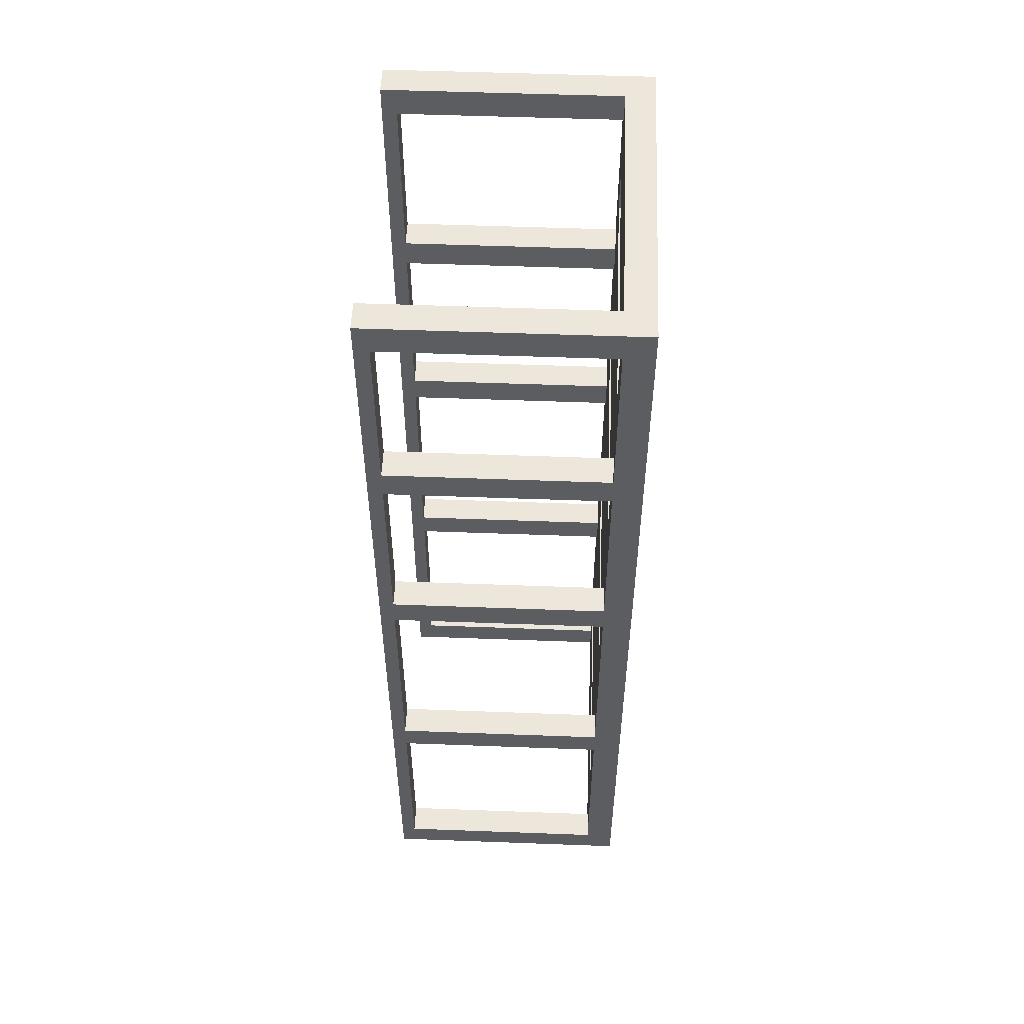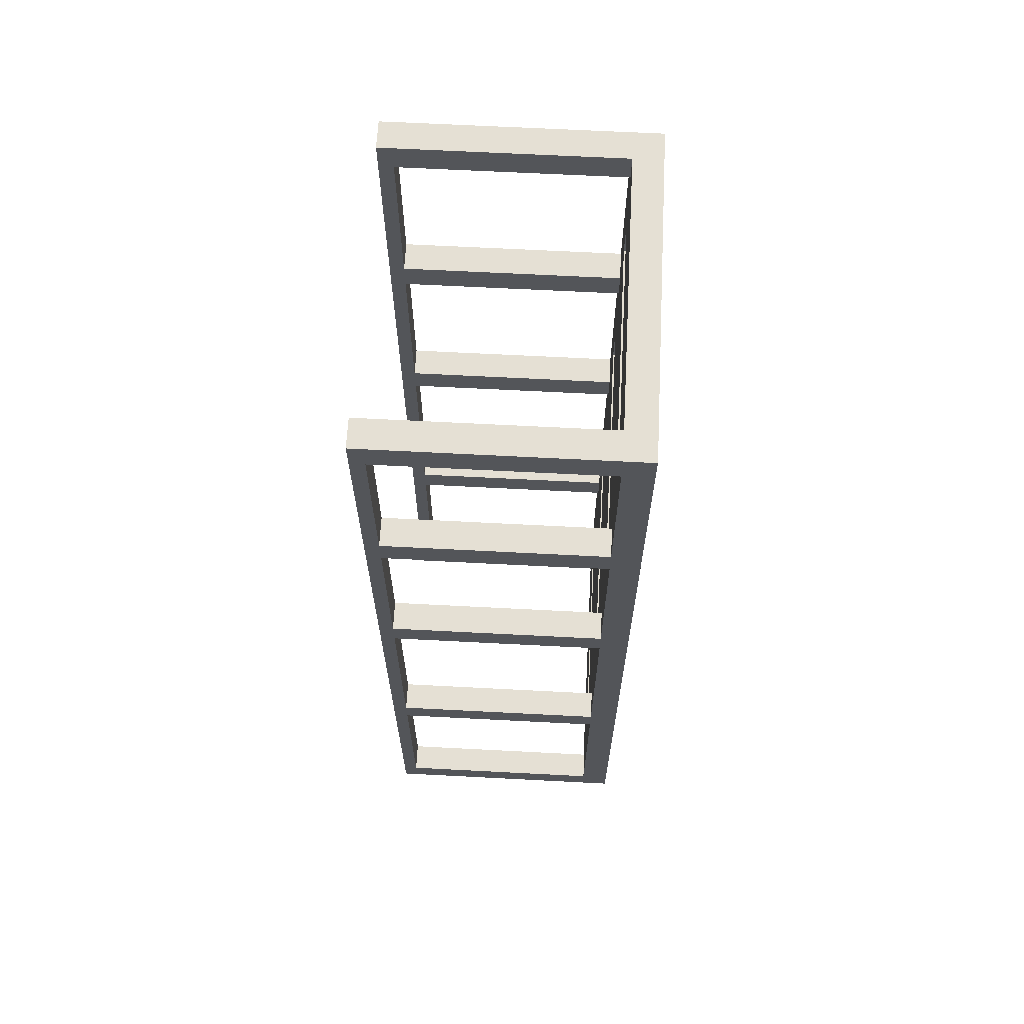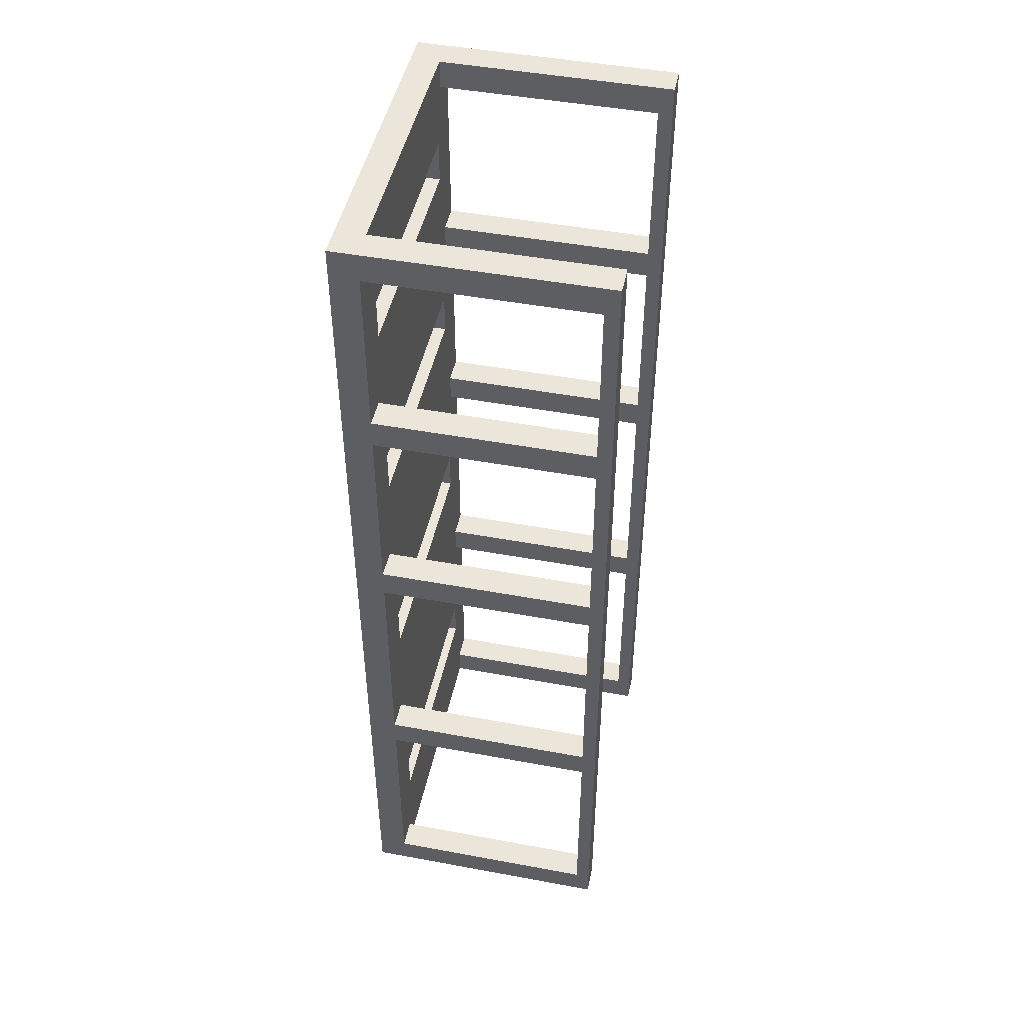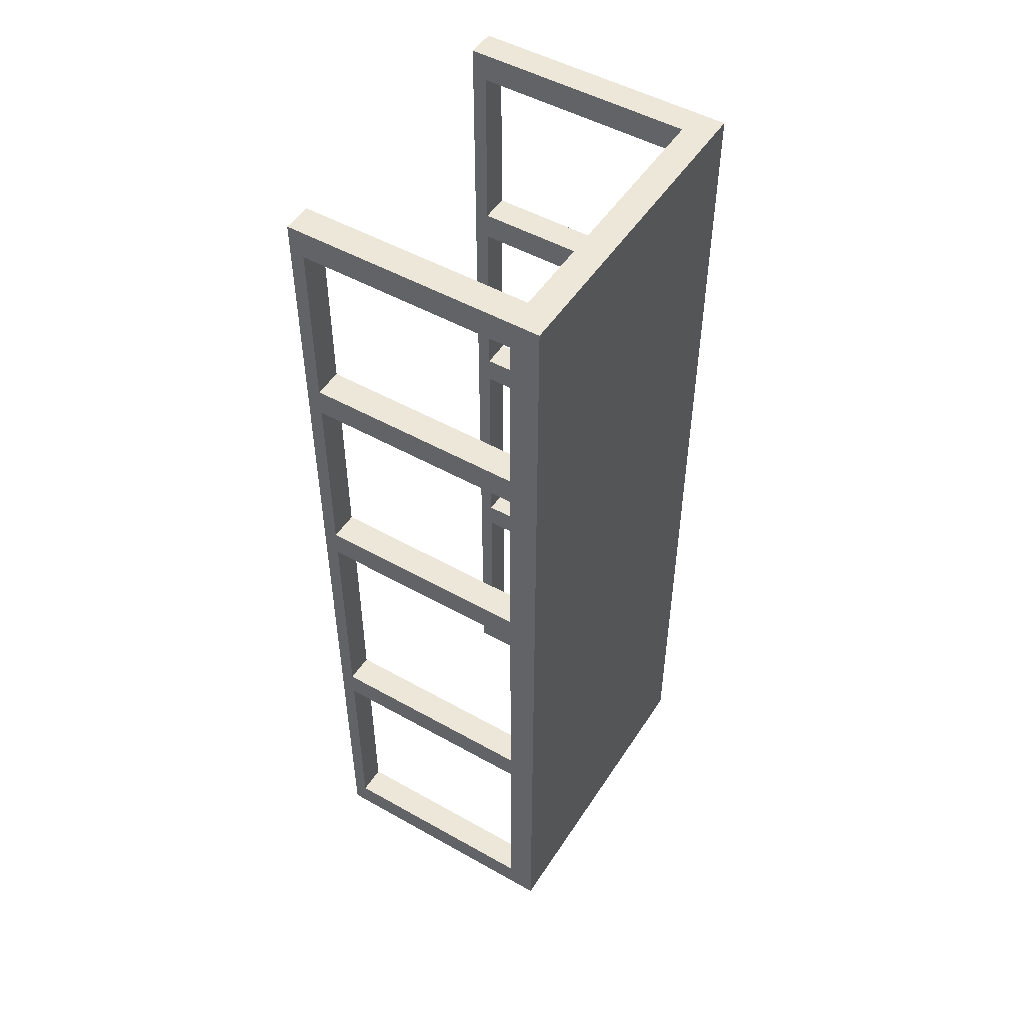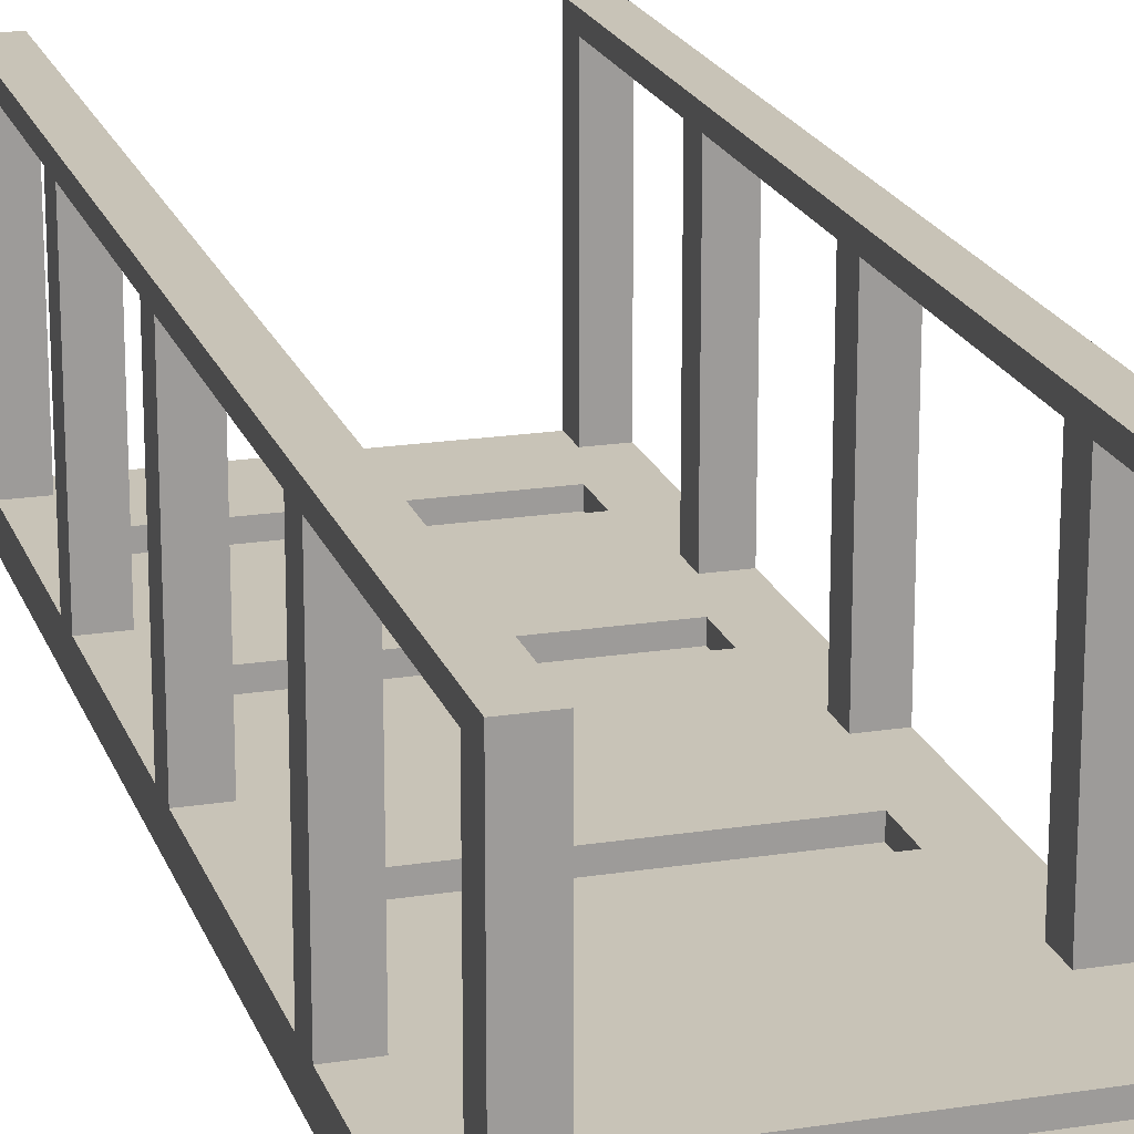
<metadata>
{"format":"obj","ext":"obj","renderer":"f3d","projection":"perspective","resolution":1024,"background":"white","views":[{"elev":53.4,"azim":-87.7,"up":"+Z"},{"elev":65.5,"azim":-87.0,"up":"+Z"},{"elev":47.0,"azim":101.9,"up":"+Z"},{"elev":49.9,"azim":-58.2,"up":"+Z"},{"elev":19.6,"azim":163.7,"up":"+Y"}]}
</metadata>
<code>
o
v 5.5 6.3 -2.8
v 5.5 6.3 -9.4
v 5.5 6.5 -2.8
v 5.5 6.5 -3
v 5.5 6.5 -4.2
v 5.5 6.5 -4.4
v 5.5 6.5 -5.7
v 5.5 6.5 -5.9
v 5.5 6.5 -7.5
v 5.5 6.5 -7.7
v 5.5 6.5 -9.2
v 5.5 6.5 -9.4
v 5.5 8 -2.8
v 5.5 8 -3
v 5.5 8 -4.2
v 5.5 8 -4.4
v 5.5 8 -5.7
v 5.5 8 -5.9
v 5.5 8 -7.5
v 5.5 8 -7.7
v 5.5 8 -9.2
v 5.5 8 -9.4
v 5.5 8.1 -2.8
v 5.5 8.1 -9.4
v 7.5 6.4 -3.4
v 7.5 6.4 -3.7
v 7.5 6.4 -4.8
v 7.5 6.4 -5.1
v 7.5 6.4 -6.5
v 7.5 6.4 -6.8
v 7.5 6.4 -8.4
v 7.5 6.4 -8.7
v 7.5 6.5 -3.4
v 7.5 6.5 -3.7
v 7.5 6.5 -4.8
v 7.5 6.5 -5.1
v 7.5 6.5 -6.5
v 7.5 6.5 -6.8
v 7.5 6.5 -8.4
v 7.5 6.5 -8.7
v 7.6 6.5 -2.8
v 7.6 6.5 -3
v 7.6 6.5 -4.2
v 7.6 6.5 -4.4
v 7.6 6.5 -5.7
v 7.6 6.5 -5.9
v 7.6 6.5 -7.5
v 7.6 6.5 -7.7
v 7.6 6.5 -9.2
v 7.6 6.5 -9.4
v 7.6 8 -2.8
v 7.6 8 -3
v 7.6 8 -4.2
v 7.6 8 -4.4
v 7.6 8 -5.7
v 7.6 8 -5.9
v 7.6 8 -7.5
v 7.6 8 -7.7
v 7.6 8 -9.2
v 7.6 8 -9.4
v 7.6 8.1 -2.8
v 7.6 8.1 -9.4
v 5.7 6.5 -2.8
v 5.7 6.5 -3
v 5.7 6.5 -4.2
v 5.7 6.5 -4.4
v 5.7 6.5 -5.7
v 5.7 6.5 -5.9
v 5.7 6.5 -7.5
v 5.7 6.5 -7.7
v 5.7 6.5 -9.2
v 5.7 6.5 -9.4
v 5.7 8 -2.8
v 5.7 8 -3
v 5.7 8 -4.2
v 5.7 8 -4.4
v 5.7 8 -5.7
v 5.7 8 -5.9
v 5.7 8 -7.5
v 5.7 8 -7.7
v 5.7 8 -9.2
v 5.7 8 -9.4
v 5.7 8.1 -2.8
v 5.7 8.1 -9.4
v 5.8 6.4 -3.4
v 5.8 6.4 -3.7
v 5.8 6.4 -4.8
v 5.8 6.4 -5.1
v 5.8 6.4 -6.5
v 5.8 6.4 -6.8
v 5.8 6.4 -8.4
v 5.8 6.4 -8.7
v 5.8 6.5 -3.4
v 5.8 6.5 -3.7
v 5.8 6.5 -4.8
v 5.8 6.5 -5.1
v 5.8 6.5 -6.5
v 5.8 6.5 -6.8
v 5.8 6.5 -8.4
v 5.8 6.5 -8.7
v 7.8 6.3 -2.8
v 7.8 6.3 -9.4
v 7.8 6.5 -2.8
v 7.8 6.5 -3
v 7.8 6.5 -4.2
v 7.8 6.5 -4.4
v 7.8 6.5 -5.7
v 7.8 6.5 -5.9
v 7.8 6.5 -7.5
v 7.8 6.5 -7.7
v 7.8 6.5 -9.2
v 7.8 6.5 -9.4
v 7.8 8 -2.8
v 7.8 8 -3
v 7.8 8 -4.2
v 7.8 8 -4.4
v 7.8 8 -5.7
v 7.8 8 -5.9
v 7.8 8 -7.5
v 7.8 8 -7.7
v 7.8 8 -9.2
v 7.8 8 -9.4
v 7.8 8.1 -2.8
v 7.8 8.1 -9.4
v 5.5 6.3 -2.8
v 5.5 6.5 -2.8
v 5.5 8 -2.8
v 5.5 8.1 -2.8
v 5.7 6.5 -2.8
v 5.7 8 -2.8
v 5.7 8.1 -2.8
v 7.6 6.5 -2.8
v 7.6 8 -2.8
v 7.6 8.1 -2.8
v 7.8 6.3 -2.8
v 7.8 6.5 -2.8
v 7.8 8 -2.8
v 7.8 8.1 -2.8
v 5.8 6.4 -3.7
v 5.8 6.5 -3.7
v 7.5 6.4 -3.7
v 7.5 6.5 -3.7
v 5.5 6.5 -4.2
v 5.5 8 -4.2
v 5.7 6.5 -4.2
v 5.7 8 -4.2
v 7.6 6.5 -4.2
v 7.6 8 -4.2
v 7.8 6.5 -4.2
v 7.8 8 -4.2
v 5.8 6.4 -5.1
v 5.8 6.5 -5.1
v 7.5 6.4 -5.1
v 7.5 6.5 -5.1
v 5.5 6.5 -5.7
v 5.5 8 -5.7
v 5.7 6.5 -5.7
v 5.7 8 -5.7
v 7.6 6.5 -5.7
v 7.6 8 -5.7
v 7.8 6.5 -5.7
v 7.8 8 -5.7
v 5.8 6.4 -6.8
v 5.8 6.5 -6.8
v 7.5 6.4 -6.8
v 7.5 6.5 -6.8
v 5.5 6.5 -7.5
v 5.5 8 -7.5
v 5.7 6.5 -7.5
v 5.7 8 -7.5
v 7.6 6.5 -7.5
v 7.6 8 -7.5
v 7.8 6.5 -7.5
v 7.8 8 -7.5
v 5.8 6.4 -8.7
v 5.8 6.5 -8.7
v 7.5 6.4 -8.7
v 7.5 6.5 -8.7
v 5.5 6.5 -9.2
v 5.5 8 -9.2
v 5.7 6.5 -9.2
v 5.7 8 -9.2
v 7.6 6.5 -9.2
v 7.6 8 -9.2
v 7.8 6.5 -9.2
v 7.8 8 -9.2
v 5.5 6.5 -3
v 5.5 8 -3
v 5.7 6.5 -3
v 5.7 8 -3
v 7.6 6.5 -3
v 7.6 8 -3
v 7.8 6.5 -3
v 7.8 8 -3
v 5.8 6.4 -3.4
v 5.8 6.5 -3.4
v 7.5 6.4 -3.4
v 7.5 6.5 -3.4
v 5.5 6.5 -4.4
v 5.5 8 -4.4
v 5.7 6.5 -4.4
v 5.7 8 -4.4
v 7.6 6.5 -4.4
v 7.6 8 -4.4
v 7.8 6.5 -4.4
v 7.8 8 -4.4
v 5.8 6.4 -4.8
v 5.8 6.5 -4.8
v 7.5 6.4 -4.8
v 7.5 6.5 -4.8
v 5.5 6.5 -5.9
v 5.5 8 -5.9
v 5.7 6.5 -5.9
v 5.7 8 -5.9
v 7.6 6.5 -5.9
v 7.6 8 -5.9
v 7.8 6.5 -5.9
v 7.8 8 -5.9
v 5.8 6.4 -6.5
v 5.8 6.5 -6.5
v 7.5 6.4 -6.5
v 7.5 6.5 -6.5
v 5.5 6.5 -7.7
v 5.5 8 -7.7
v 5.7 6.5 -7.7
v 5.7 8 -7.7
v 7.6 6.5 -7.7
v 7.6 8 -7.7
v 7.8 6.5 -7.7
v 7.8 8 -7.7
v 5.8 6.4 -8.4
v 5.8 6.5 -8.4
v 7.5 6.4 -8.4
v 7.5 6.5 -8.4
v 5.5 6.3 -9.4
v 5.5 6.5 -9.4
v 5.5 8 -9.4
v 5.5 8.1 -9.4
v 5.7 6.5 -9.4
v 5.7 8 -9.4
v 5.7 8.1 -9.4
v 7.6 6.5 -9.4
v 7.6 8 -9.4
v 7.6 8.1 -9.4
v 7.8 6.3 -9.4
v 7.8 6.5 -9.4
v 7.8 8 -9.4
v 7.8 8.1 -9.4
v 5.5 6.3 -2.8
v 7.8 6.3 -2.8
v 5.5 6.3 -9.4
v 7.8 6.3 -9.4
v 5.5 8 -3
v 5.7 8 -3
v 7.6 8 -3
v 7.8 8 -3
v 5.5 8 -4.2
v 5.7 8 -4.2
v 7.6 8 -4.2
v 7.8 8 -4.2
v 5.5 8 -4.4
v 5.7 8 -4.4
v 7.6 8 -4.4
v 7.8 8 -4.4
v 5.5 8 -5.7
v 5.7 8 -5.7
v 7.6 8 -5.7
v 7.8 8 -5.7
v 5.5 8 -5.9
v 5.7 8 -5.9
v 7.6 8 -5.9
v 7.8 8 -5.9
v 5.5 8 -7.5
v 5.7 8 -7.5
v 7.6 8 -7.5
v 7.8 8 -7.5
v 5.5 8 -7.7
v 5.7 8 -7.7
v 7.6 8 -7.7
v 7.8 8 -7.7
v 5.5 8 -9.2
v 5.7 8 -9.2
v 7.6 8 -9.2
v 7.8 8 -9.2
v 5.8 6.4 -3.4
v 7.5 6.4 -3.4
v 5.8 6.4 -3.7
v 7.5 6.4 -3.7
v 5.8 6.4 -4.8
v 7.5 6.4 -4.8
v 5.8 6.4 -5.1
v 7.5 6.4 -5.1
v 5.8 6.4 -6.5
v 7.5 6.4 -6.5
v 5.8 6.4 -6.8
v 7.5 6.4 -6.8
v 5.8 6.4 -8.4
v 7.5 6.4 -8.4
v 5.8 6.4 -8.7
v 7.5 6.4 -8.7
v 5.7 6.5 -2.8
v 7.6 6.5 -2.8
v 5.5 6.5 -3
v 5.7 6.5 -3
v 7.6 6.5 -3
v 7.8 6.5 -3
v 5.8 6.5 -3.4
v 7.5 6.5 -3.4
v 5.8 6.5 -3.7
v 7.5 6.5 -3.7
v 5.5 6.5 -4.2
v 5.7 6.5 -4.2
v 7.6 6.5 -4.2
v 7.8 6.5 -4.2
v 5.5 6.5 -4.4
v 5.7 6.5 -4.4
v 7.6 6.5 -4.4
v 7.8 6.5 -4.4
v 5.8 6.5 -4.8
v 7.5 6.5 -4.8
v 5.8 6.5 -5.1
v 7.5 6.5 -5.1
v 5.5 6.5 -5.7
v 5.7 6.5 -5.7
v 7.6 6.5 -5.7
v 7.8 6.5 -5.7
v 5.5 6.5 -5.9
v 5.7 6.5 -5.9
v 7.6 6.5 -5.9
v 7.8 6.5 -5.9
v 5.8 6.5 -6.5
v 7.5 6.5 -6.5
v 5.8 6.5 -6.8
v 7.5 6.5 -6.8
v 5.5 6.5 -7.5
v 5.7 6.5 -7.5
v 7.6 6.5 -7.5
v 7.8 6.5 -7.5
v 5.5 6.5 -7.7
v 5.7 6.5 -7.7
v 7.6 6.5 -7.7
v 7.8 6.5 -7.7
v 5.8 6.5 -8.4
v 7.5 6.5 -8.4
v 5.8 6.5 -8.7
v 7.5 6.5 -8.7
v 5.5 6.5 -9.2
v 5.7 6.5 -9.2
v 7.6 6.5 -9.2
v 7.8 6.5 -9.2
v 5.7 6.5 -9.4
v 7.6 6.5 -9.4
v 5.5 8.1 -2.8
v 5.7 8.1 -2.8
v 7.6 8.1 -2.8
v 7.8 8.1 -2.8
v 5.5 8.1 -9.4
v 5.7 8.1 -9.4
v 7.6 8.1 -9.4
v 7.8 8.1 -9.4
f 3 2 1
f 4 2 3
f 5 2 4
f 6 2 5
f 7 2 6
f 8 2 7
f 9 2 8
f 10 2 9
f 11 2 10
f 12 2 11
f 13 4 3
f 14 4 13
f 15 6 5
f 16 6 15
f 17 8 7
f 18 8 17
f 19 10 9
f 20 10 19
f 21 12 11
f 22 12 21
f 23 20 19
f 23 14 13
f 23 22 21
f 23 21 20
f 23 18 17
f 23 19 18
f 23 16 15
f 23 17 16
f 23 15 14
f 24 22 23
f 33 26 25
f 34 26 33
f 35 28 27
f 36 28 35
f 37 30 29
f 38 30 37
f 39 32 31
f 40 32 39
f 51 42 41
f 52 42 51
f 53 44 43
f 54 44 53
f 55 46 45
f 56 46 55
f 57 48 47
f 58 48 57
f 59 50 49
f 60 50 59
f 61 58 57
f 61 52 51
f 61 60 59
f 61 59 58
f 61 54 53
f 61 57 56
f 61 56 55
f 61 55 54
f 61 53 52
f 62 60 61
f 63 64 73
f 73 64 74
f 65 66 75
f 75 66 76
f 67 68 77
f 77 68 78
f 69 70 79
f 79 70 80
f 71 72 81
f 81 72 82
f 79 80 83
f 73 74 83
f 81 82 83
f 80 81 83
f 75 76 83
f 78 79 83
f 77 78 83
f 76 77 83
f 74 75 83
f 83 82 84
f 85 86 93
f 93 86 94
f 87 88 95
f 95 88 96
f 89 90 97
f 97 90 98
f 91 92 99
f 99 92 100
f 101 102 103
f 103 102 104
f 104 102 105
f 105 102 106
f 106 102 107
f 107 102 108
f 108 102 109
f 109 102 110
f 110 102 111
f 111 102 112
f 103 104 113
f 113 104 114
f 105 106 115
f 115 106 116
f 107 108 117
f 117 108 118
f 109 110 119
f 119 110 120
f 111 112 121
f 121 112 122
f 119 120 123
f 113 114 123
f 121 122 123
f 120 121 123
f 117 118 123
f 118 119 123
f 115 116 123
f 116 117 123
f 114 115 123
f 123 122 124
f 129 126 125
f 129 127 126
f 130 128 127
f 130 127 129
f 131 128 130
f 132 129 125
f 135 132 125
f 136 133 132
f 136 132 135
f 137 134 133
f 137 133 136
f 138 134 137
f 141 140 139
f 142 140 141
f 145 144 143
f 146 144 145
f 149 148 147
f 150 148 149
f 153 152 151
f 154 152 153
f 157 156 155
f 158 156 157
f 161 160 159
f 162 160 161
f 165 164 163
f 166 164 165
f 169 168 167
f 170 168 169
f 173 172 171
f 174 172 173
f 177 176 175
f 178 176 177
f 181 180 179
f 182 180 181
f 185 184 183
f 186 184 185
f 187 188 189
f 189 188 190
f 191 192 193
f 193 192 194
f 195 196 197
f 197 196 198
f 199 200 201
f 201 200 202
f 203 204 205
f 205 204 206
f 207 208 209
f 209 208 210
f 211 212 213
f 213 212 214
f 215 216 217
f 217 216 218
f 219 220 221
f 221 220 222
f 223 224 225
f 225 224 226
f 227 228 229
f 229 228 230
f 231 232 233
f 233 232 234
f 235 236 239
f 236 237 239
f 237 238 240
f 239 237 240
f 240 238 241
f 235 239 242
f 235 242 245
f 242 243 246
f 245 242 246
f 243 244 247
f 246 243 247
f 247 244 248
f 251 250 249
f 252 250 251
f 257 254 253
f 258 254 257
f 259 256 255
f 260 256 259
f 265 262 261
f 266 262 265
f 267 264 263
f 268 264 267
f 273 270 269
f 274 270 273
f 275 272 271
f 276 272 275
f 281 278 277
f 282 278 281
f 283 280 279
f 284 280 283
f 285 286 287
f 287 286 288
f 289 290 291
f 291 290 292
f 293 294 295
f 295 294 296
f 297 298 299
f 299 298 300
f 301 302 304
f 304 302 305
f 303 304 307
f 305 306 307
f 304 305 307
f 307 306 308
f 303 307 309
f 308 306 310
f 303 309 311
f 309 310 311
f 311 310 312
f 310 306 313
f 312 310 313
f 313 306 314
f 312 313 316
f 316 313 317
f 315 316 319
f 317 318 319
f 316 317 319
f 319 318 320
f 315 319 321
f 320 318 322
f 315 321 323
f 321 322 323
f 323 322 324
f 322 318 325
f 324 322 325
f 325 318 326
f 324 325 328
f 328 325 329
f 327 328 331
f 329 330 331
f 328 329 331
f 331 330 332
f 327 331 333
f 332 330 334
f 327 333 335
f 333 334 335
f 335 334 336
f 334 330 337
f 336 334 337
f 337 330 338
f 336 337 340
f 340 337 341
f 339 340 343
f 341 342 343
f 340 341 343
f 343 342 344
f 339 343 345
f 344 342 346
f 339 345 347
f 345 346 347
f 347 346 348
f 346 342 349
f 348 346 349
f 349 342 350
f 348 349 351
f 351 349 352
f 353 354 357
f 357 354 358
f 355 356 359
f 359 356 360

</code>
